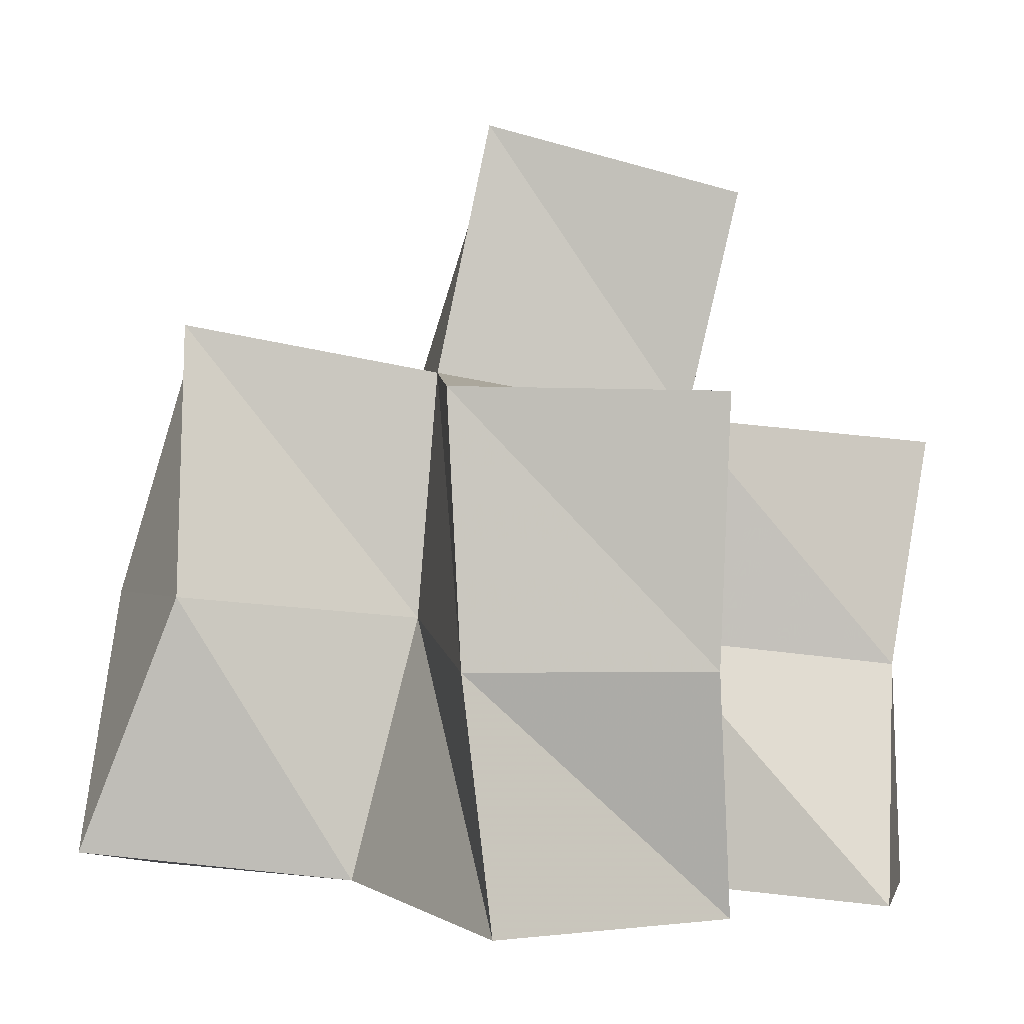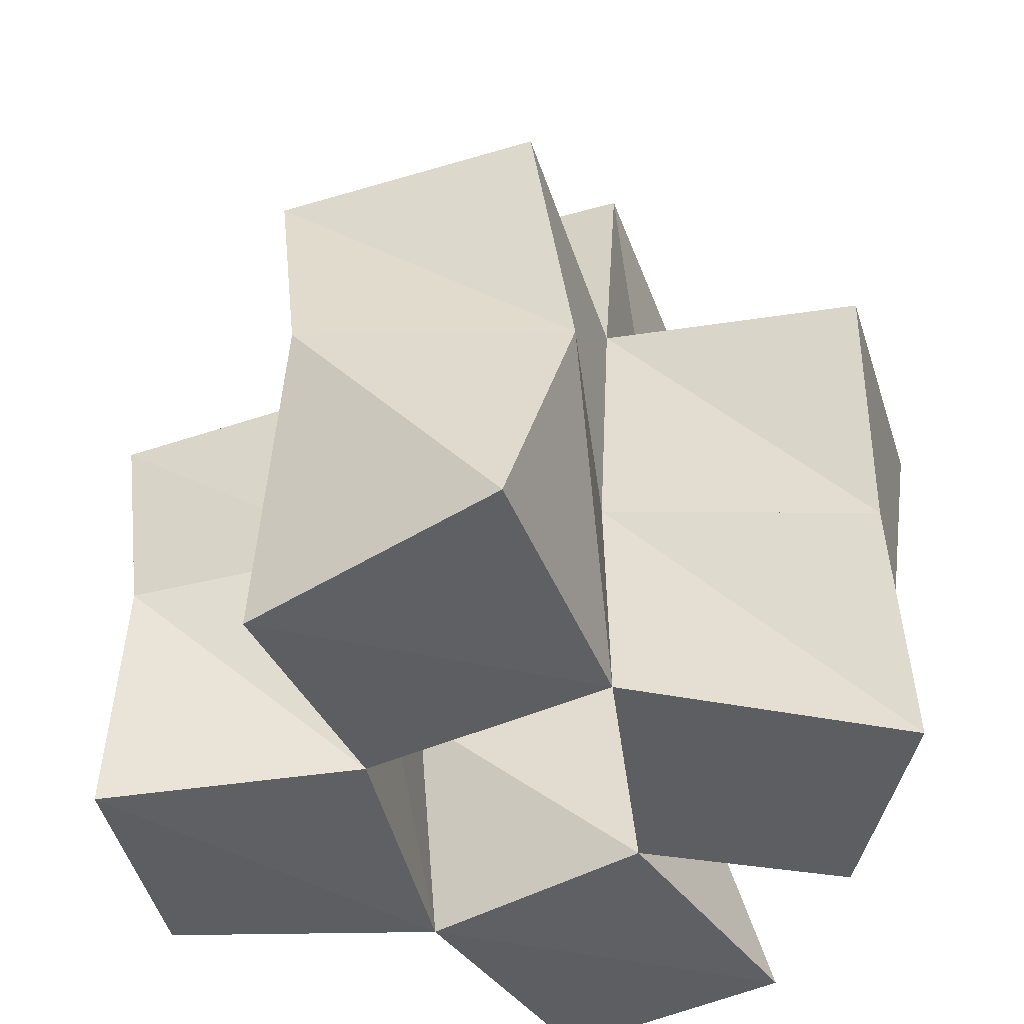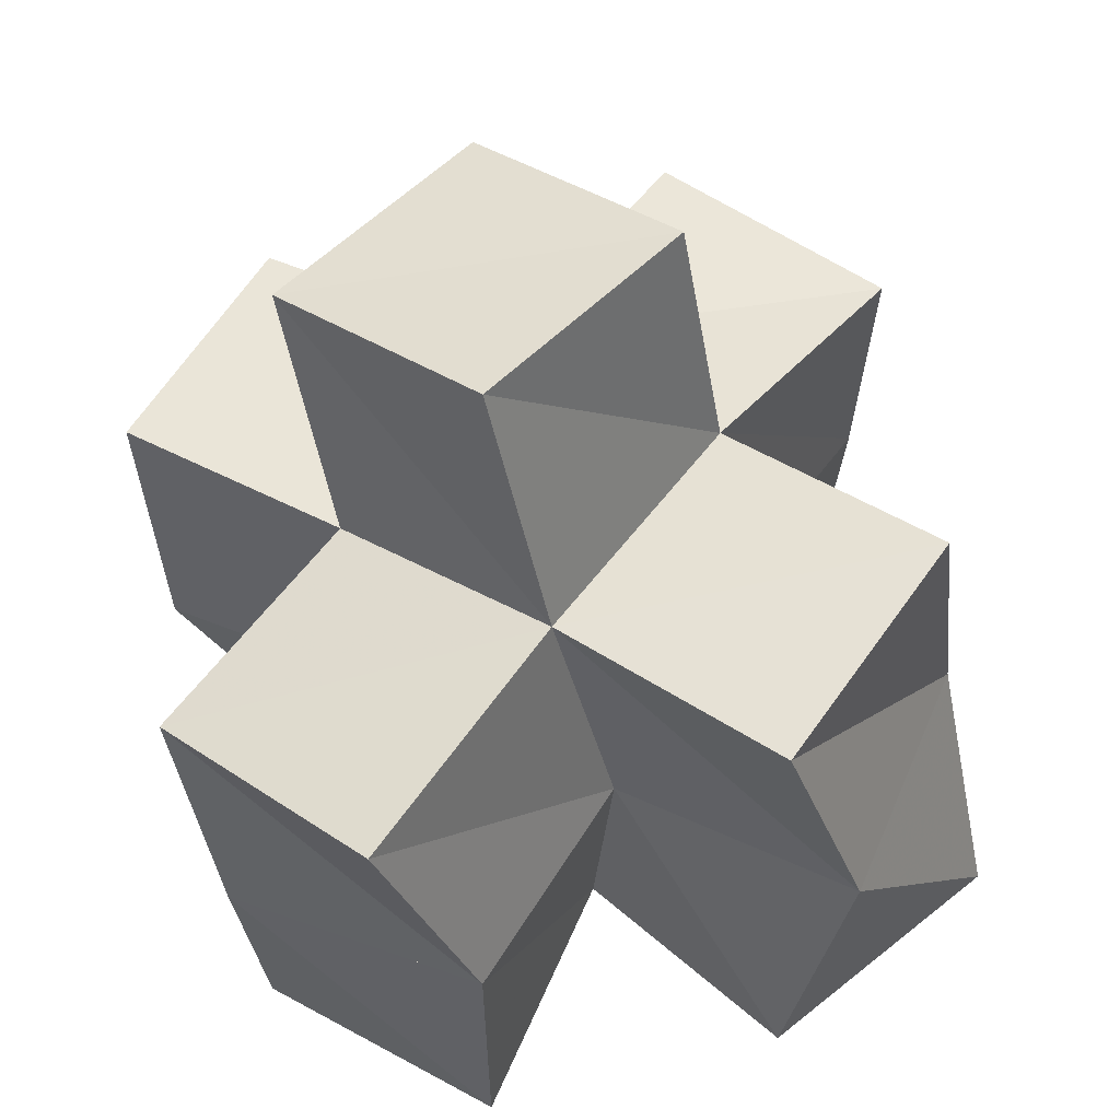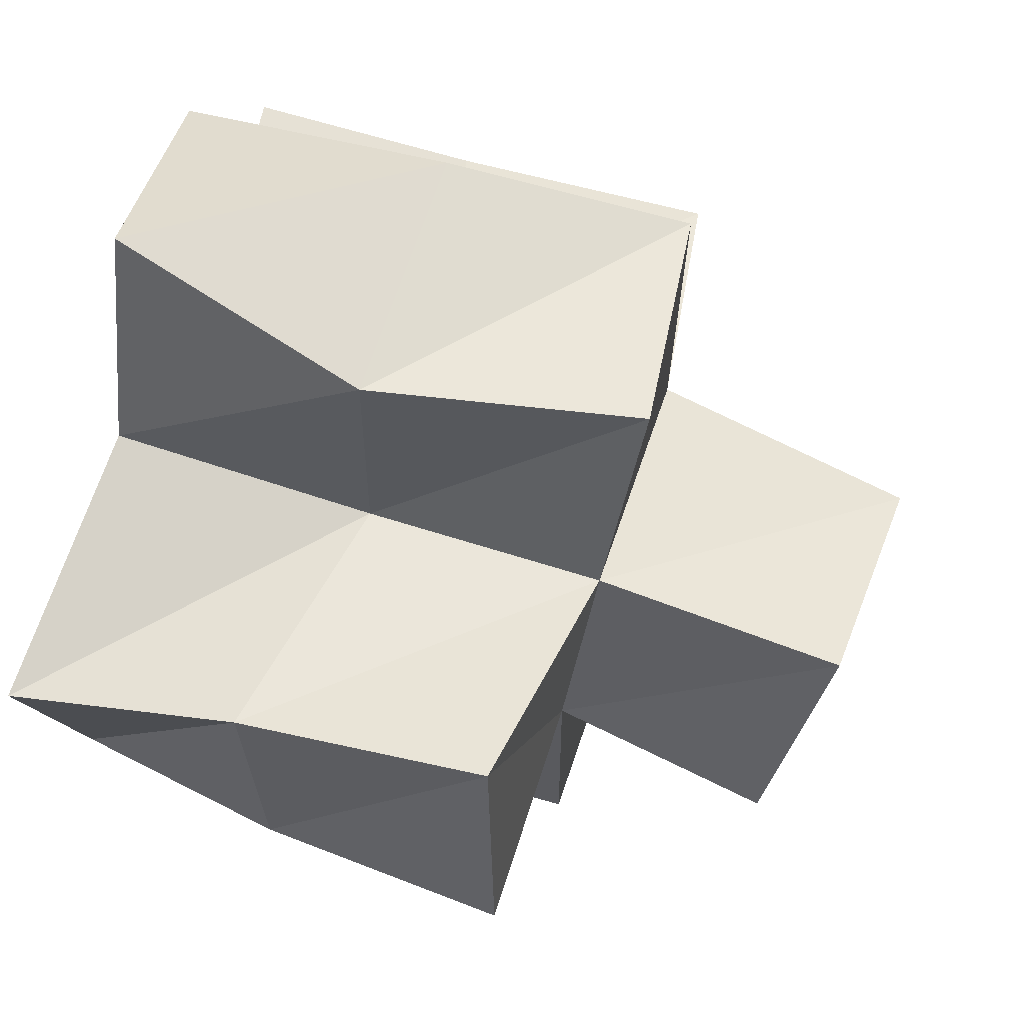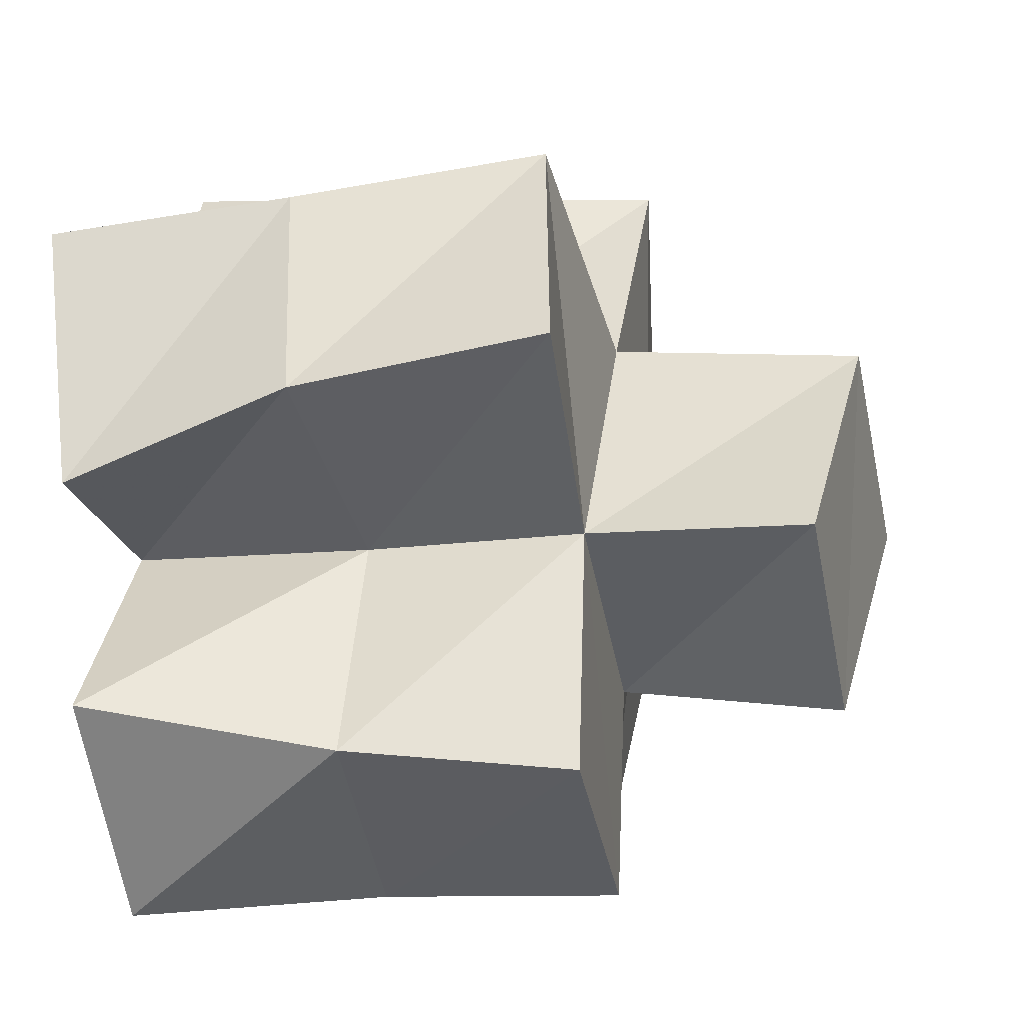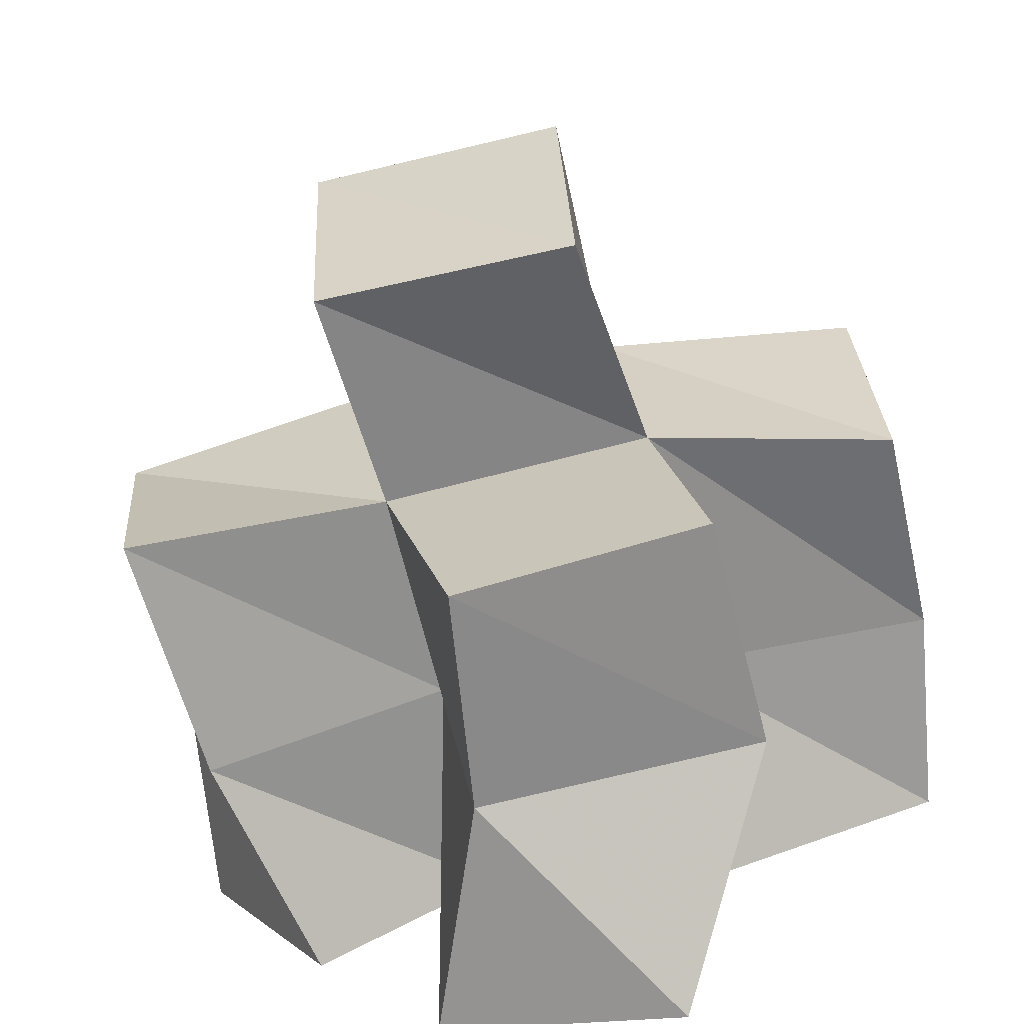
<metadata>
{"format":"obj","ext":"obj","renderer":"f3d","projection":"perspective","resolution":1024,"background":"white","views":[{"elev":-2.2,"azim":88.7,"up":"+Y"},{"elev":-38.5,"azim":21.8,"up":"+Y"},{"elev":55.8,"azim":-48.6,"up":"+Y"},{"elev":46.0,"azim":106.9,"up":"+Z"},{"elev":-48.6,"azim":99.1,"up":"+Z"},{"elev":-71.6,"azim":-169.4,"up":"+Z"}]}
</metadata>
<code>
v 0.4153 0.1 0.1661
v 0.4109 0.1424 0.1637
v 0.464 0.1 0.1481
v 0.4636 0.1447 0.1569
v 0.4253 0.1 0.2159
v 0.4272 0.1476 0.2132
v 0.4727 0.1042 0.2009
v 0.4722 0.1514 0.2059
v 0.472 0.1 0.09298
v 0.4485 0.1447 0.1113
v 0.52 0.1 0.1033
v 0.5041 0.1465 0.09985
v 0.5088 0.1045 0.1542
v 0.5101 0.1517 0.1477
v 0.5228 0.1055 0.207
v 0.5173 0.1557 0.1945
v 0.4718 0.1042 0.2495
v 0.481 0.1612 0.2565
v 0.523 0.111 0.2591
v 0.5292 0.1597 0.24
v 0.5454 0.1006 0.1368
v 0.5589 0.1462 0.1399
v 0.5715 0.1 0.1807
v 0.5691 0.1462 0.1862
v 0.4132 0.1865 0.1503
v 0.4606 0.1961 0.1497
v 0.4147 0.197 0.2003
v 0.4664 0.2035 0.1956
v 0.4517 0.1924 0.1027
v 0.5001 0.1912 0.09207
v 0.5129 0.195 0.1418
v 0.5181 0.2034 0.1907
v 0.4711 0.2073 0.2447
v 0.5207 0.2123 0.2395
v 0.5648 0.196 0.1383
v 0.5694 0.1964 0.1888
v 0.4674 0.2408 0.1309
v 0.5173 0.239 0.1318
v 0.4678 0.2546 0.1797
v 0.5172 0.2521 0.1806
f 1 2 4
f 3 1 4
f 2 6 8
f 4 2 8
f 6 5 7
f 8 6 7
f 5 1 3
f 7 5 3
f 8 7 3
f 4 8 3
f 2 1 5
f 6 2 5
f 9 10 12
f 11 9 12
f 10 4 14
f 12 10 14
f 4 3 13
f 14 4 13
f 3 9 11
f 13 3 11
f 14 13 11
f 12 14 11
f 10 9 3
f 4 10 3
f 7 8 16
f 15 7 16
f 8 18 20
f 16 8 20
f 18 17 19
f 20 18 19
f 17 7 15
f 19 17 15
f 20 19 15
f 16 20 15
f 8 7 17
f 18 8 17
f 13 14 22
f 21 13 22
f 14 16 24
f 22 14 24
f 16 15 23
f 24 16 23
f 15 13 21
f 23 15 21
f 24 23 21
f 22 24 21
f 14 13 15
f 16 14 15
f 2 25 26
f 4 2 26
f 25 27 28
f 26 25 28
f 27 6 8
f 28 27 8
f 6 2 4
f 8 6 4
f 28 8 4
f 26 28 4
f 25 2 6
f 27 25 6
f 10 29 30
f 12 10 30
f 29 26 31
f 30 29 31
f 26 4 14
f 31 26 14
f 4 10 12
f 14 4 12
f 31 14 12
f 30 31 12
f 29 10 4
f 26 29 4
f 8 28 32
f 16 8 32
f 28 33 34
f 32 28 34
f 33 18 20
f 34 33 20
f 18 8 16
f 20 18 16
f 34 20 16
f 32 34 16
f 28 8 18
f 33 28 18
f 14 31 35
f 22 14 35
f 31 32 36
f 35 31 36
f 32 16 24
f 36 32 24
f 16 14 22
f 24 16 22
f 36 24 22
f 35 36 22
f 31 14 16
f 32 31 16
f 4 26 31
f 14 4 31
f 26 28 32
f 31 26 32
f 28 8 16
f 32 28 16
f 8 4 14
f 16 8 14
f 32 16 14
f 31 32 14
f 26 4 8
f 28 26 8
f 26 37 38
f 31 26 38
f 37 39 40
f 38 37 40
f 39 28 32
f 40 39 32
f 28 26 31
f 32 28 31
f 40 32 31
f 38 40 31
f 37 26 28
f 39 37 28

</code>
